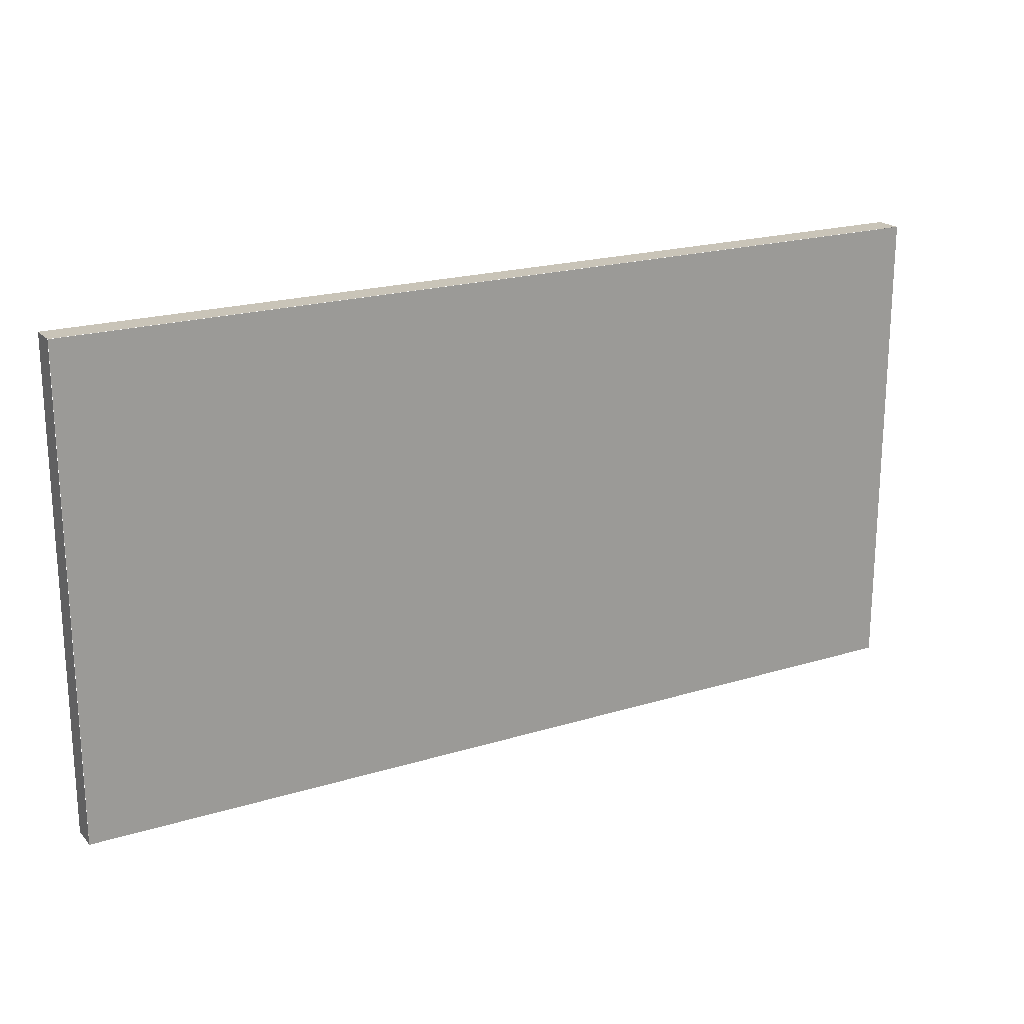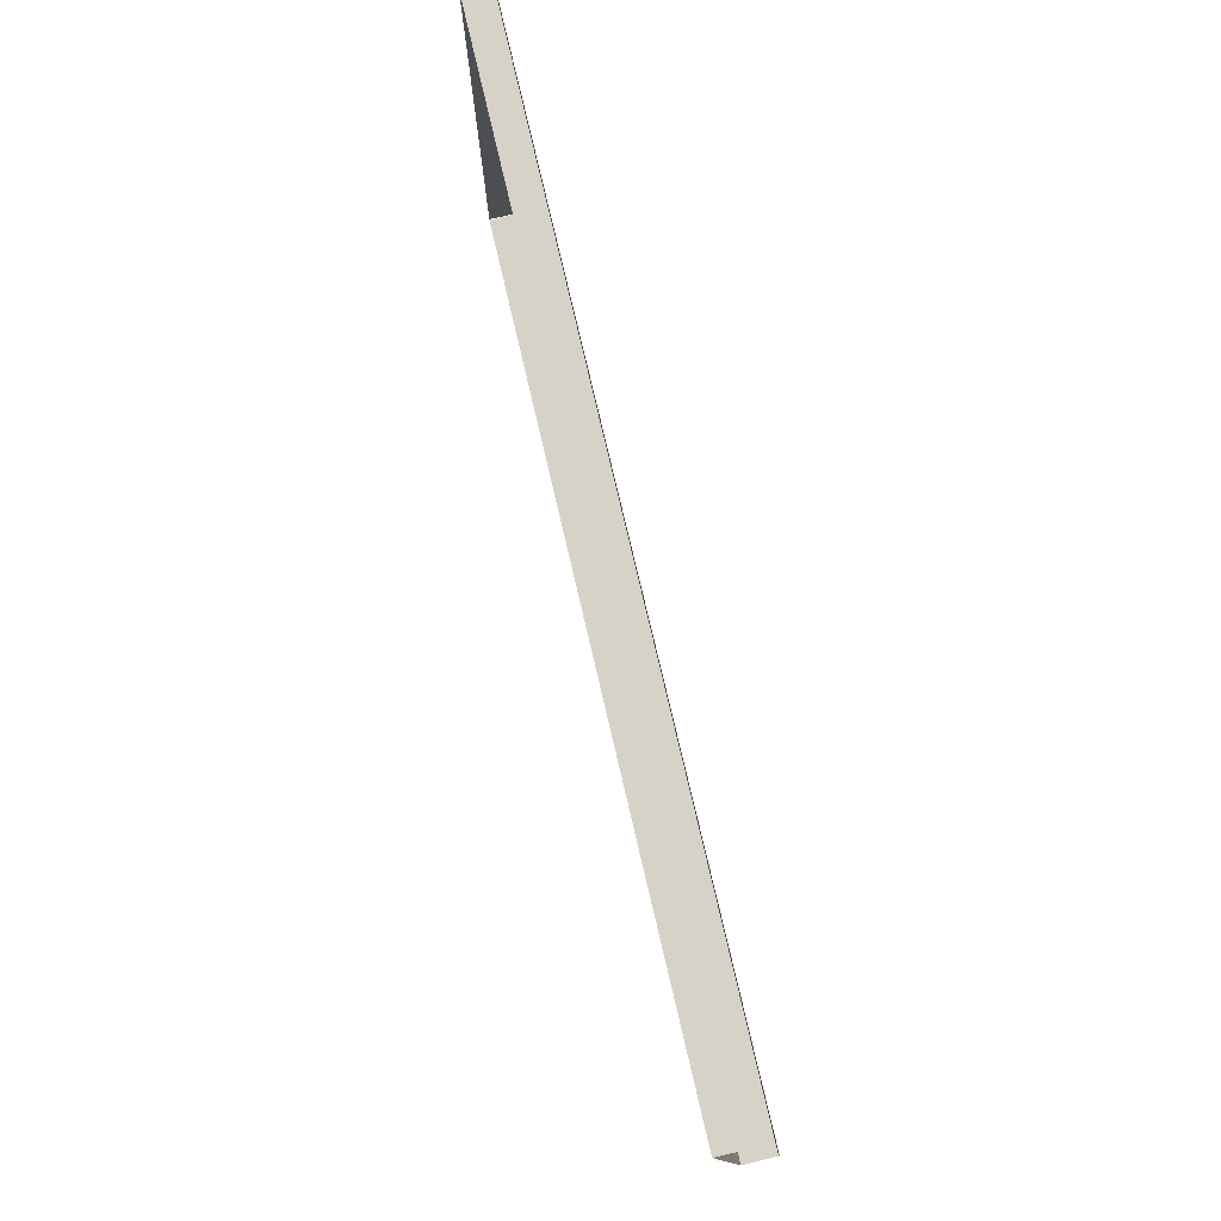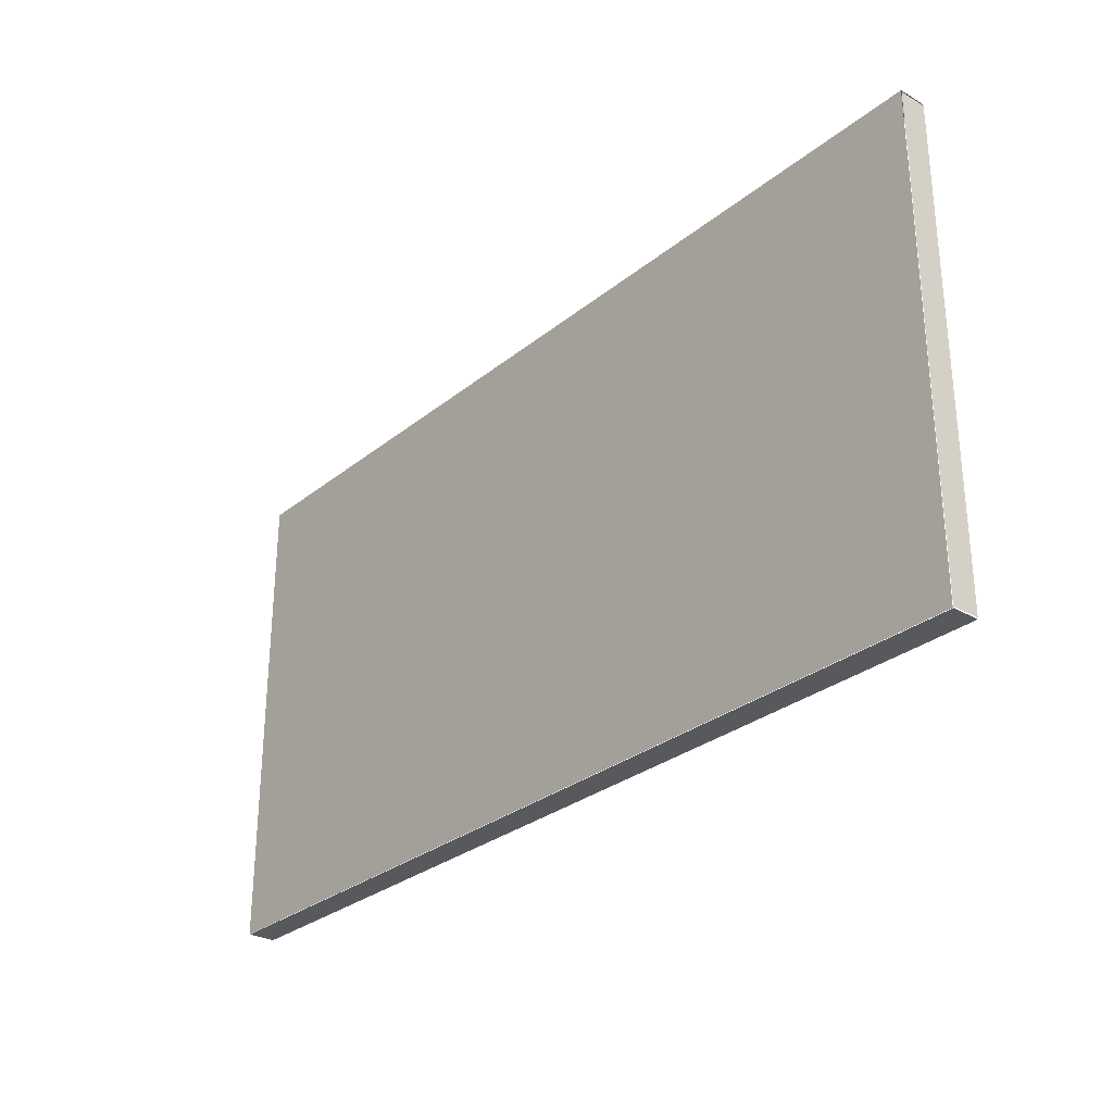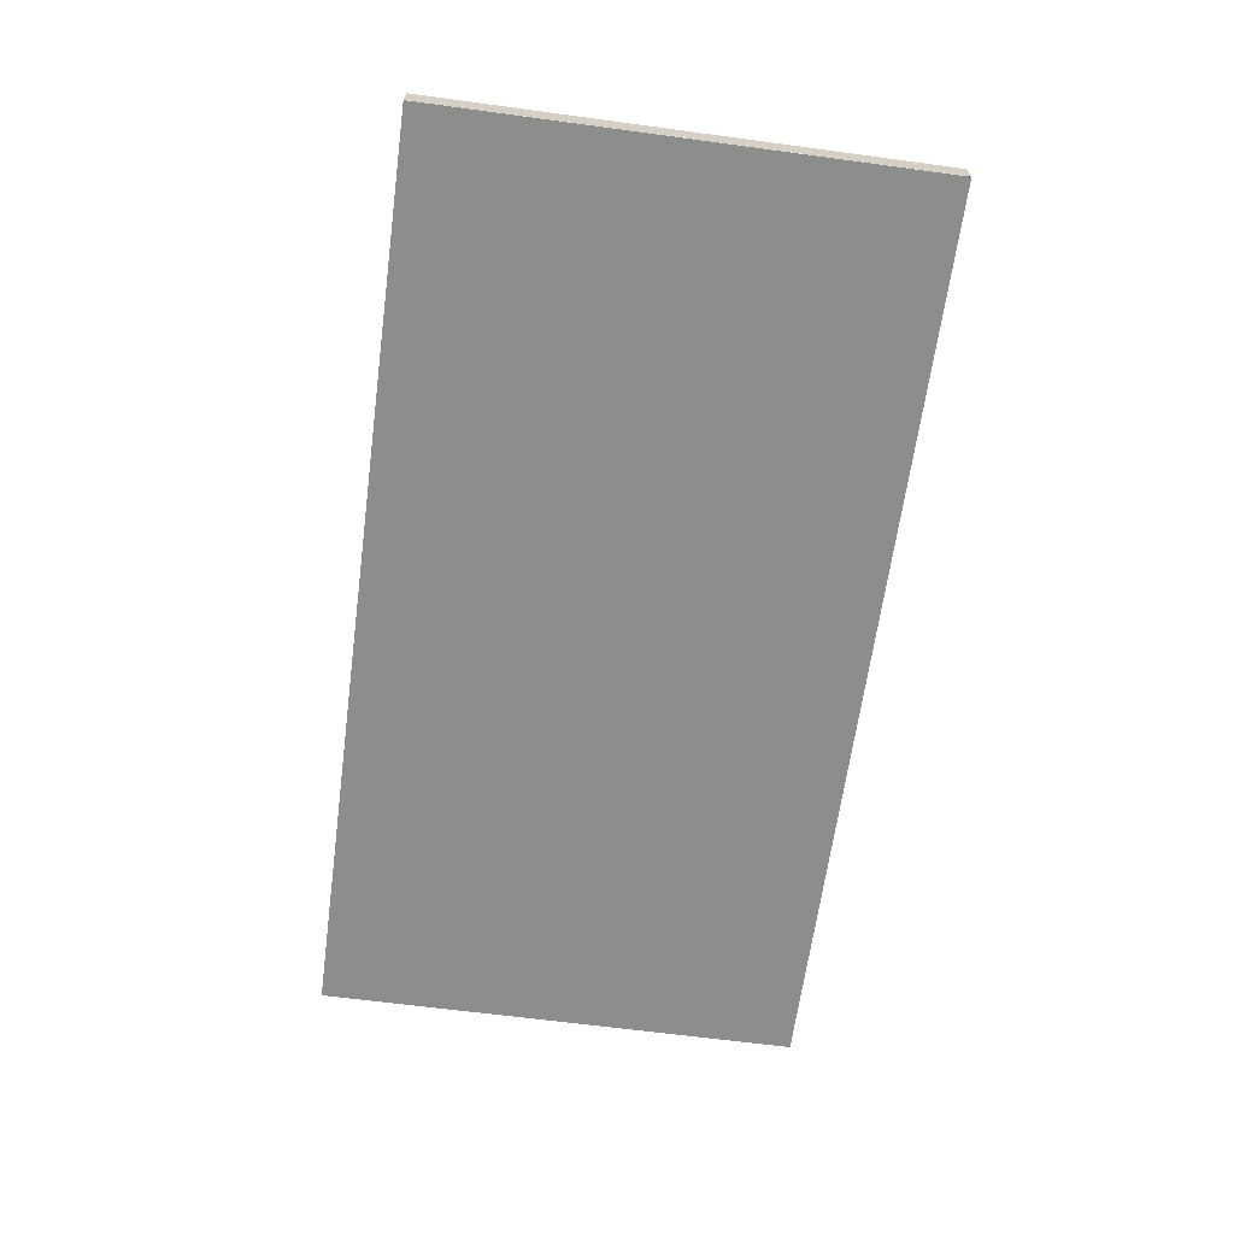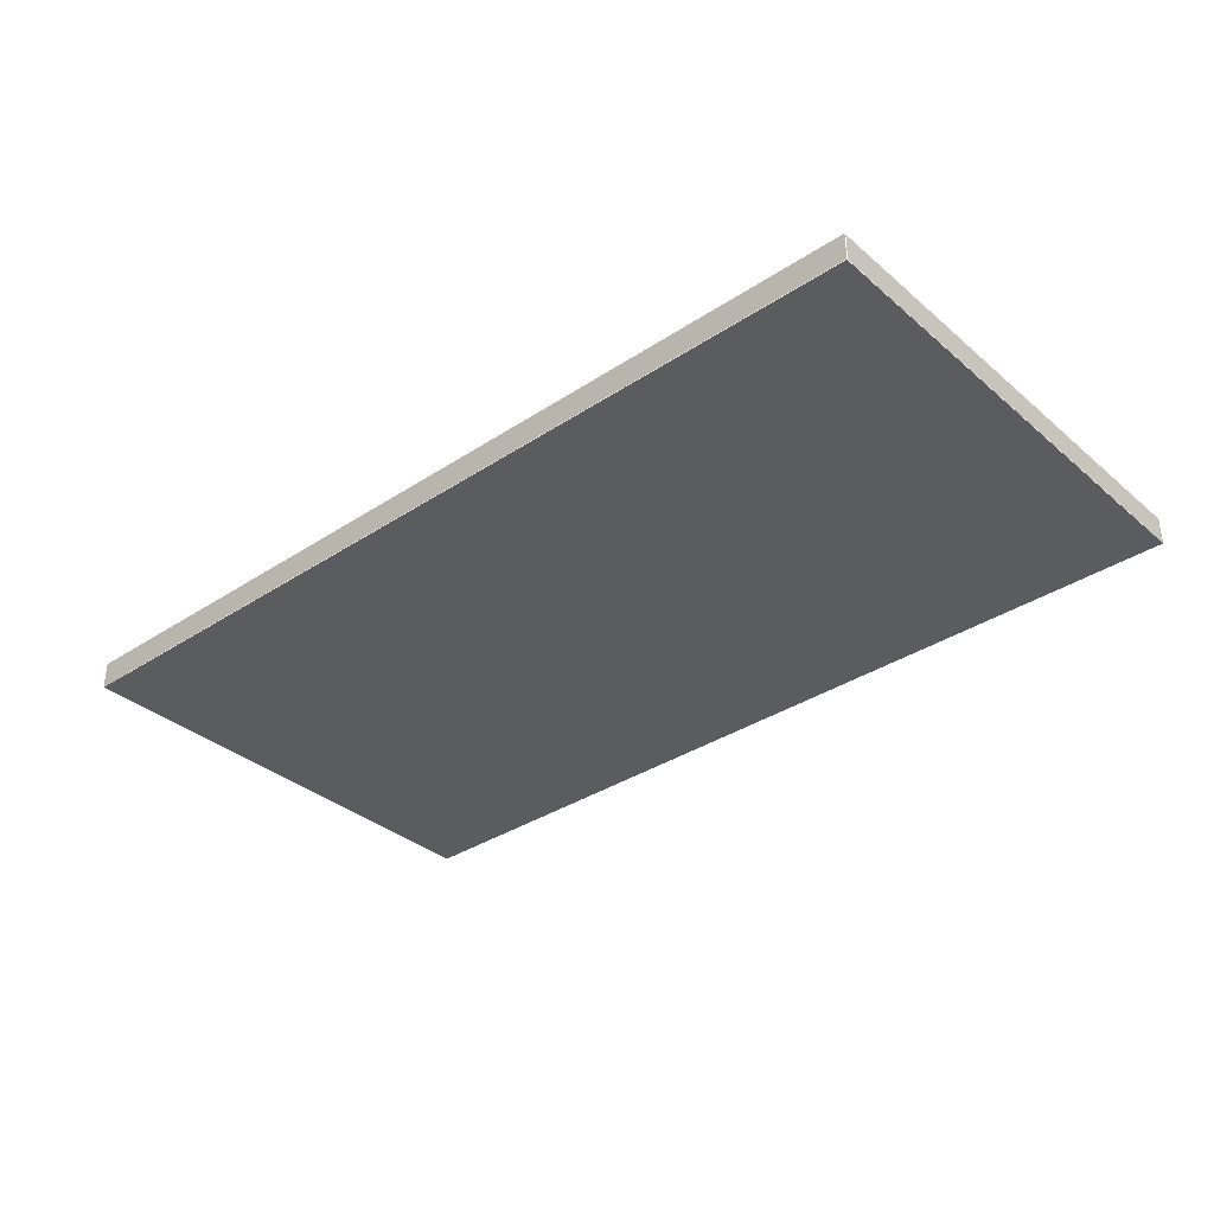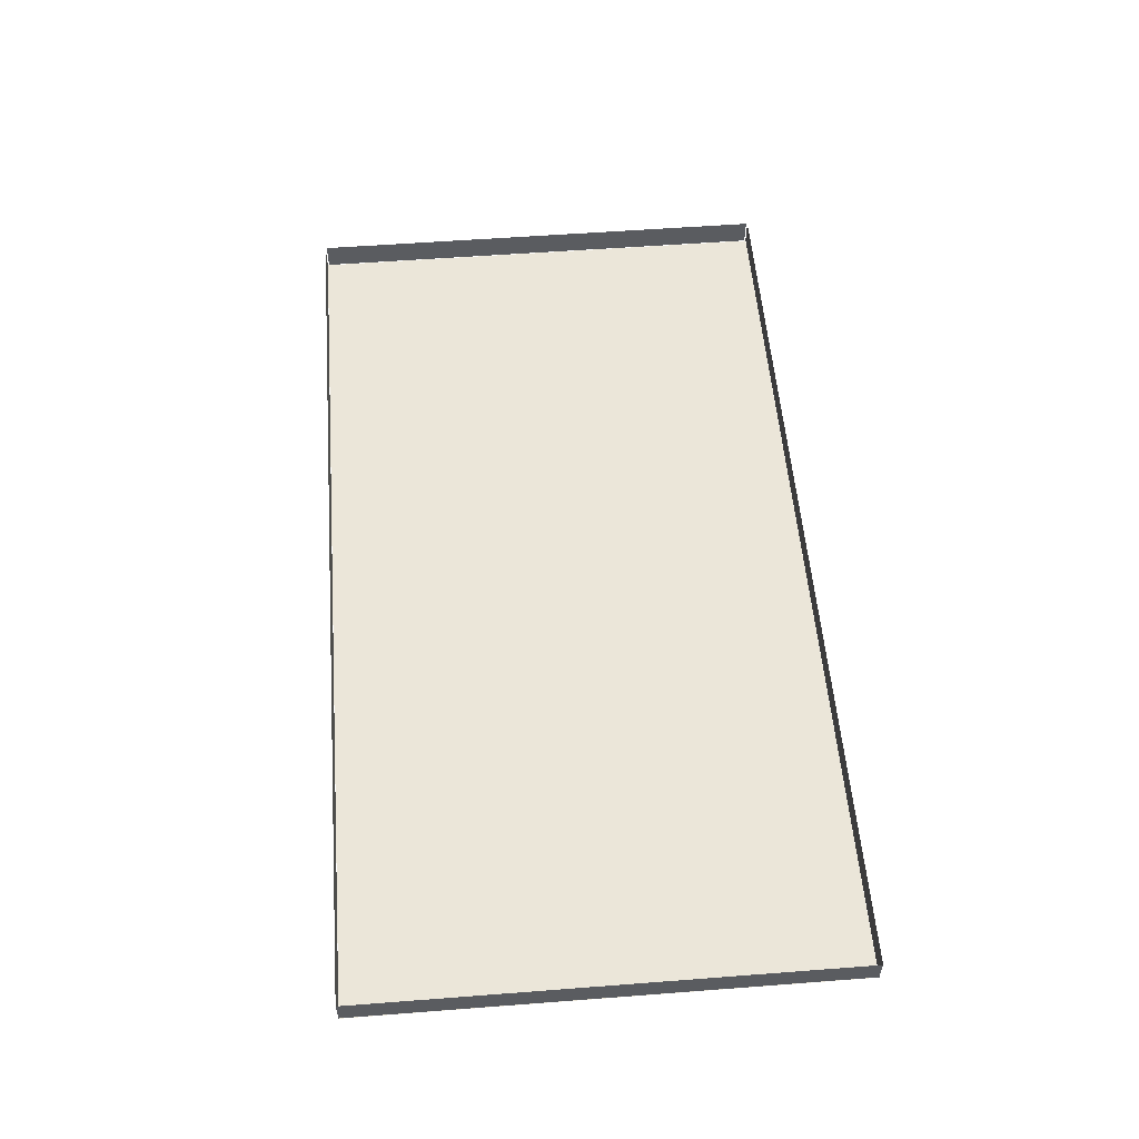
<metadata>
{"format":"obj","ext":"obj","renderer":"f3d","projection":"perspective","resolution":1024,"background":"white","views":[{"elev":20.2,"azim":-29.3,"up":"+Z"},{"elev":77.7,"azim":-103.2,"up":"+Z"},{"elev":-29.2,"azim":49.7,"up":"+Z"},{"elev":-64.5,"azim":-97.7,"up":"+Y"},{"elev":-34.8,"azim":41.4,"up":"+Y"},{"elev":55.2,"azim":-94.6,"up":"+Y"}]}
</metadata>
<code>
o Cube
v -57.5 -0.1821 11.42
v -57.5 -0.1821 -24.23
v 9.825 -0.1821 11.42
v 9.825 -0.1821 -24.23
v 9.825 -0.1411 11.31
v 9.825 1.859 11.31
v 9.825 -0.1411 -24.13
v 9.825 1.859 -24.13
v -57.5 -0.1327 11.42
v -57.5 1.867 11.42
v -57.5 -0.1327 -24.23
v -57.5 1.867 -24.23
v 9.825 -0.1327 11.42
v 9.825 1.867 11.42
v 9.825 -0.1327 -24.23
v 9.825 1.867 -24.23
f 4 2 1 3
f 7 8 6 5
f 9 10 12 11
f 11 12 16 15
f 13 14 10 9

</code>
